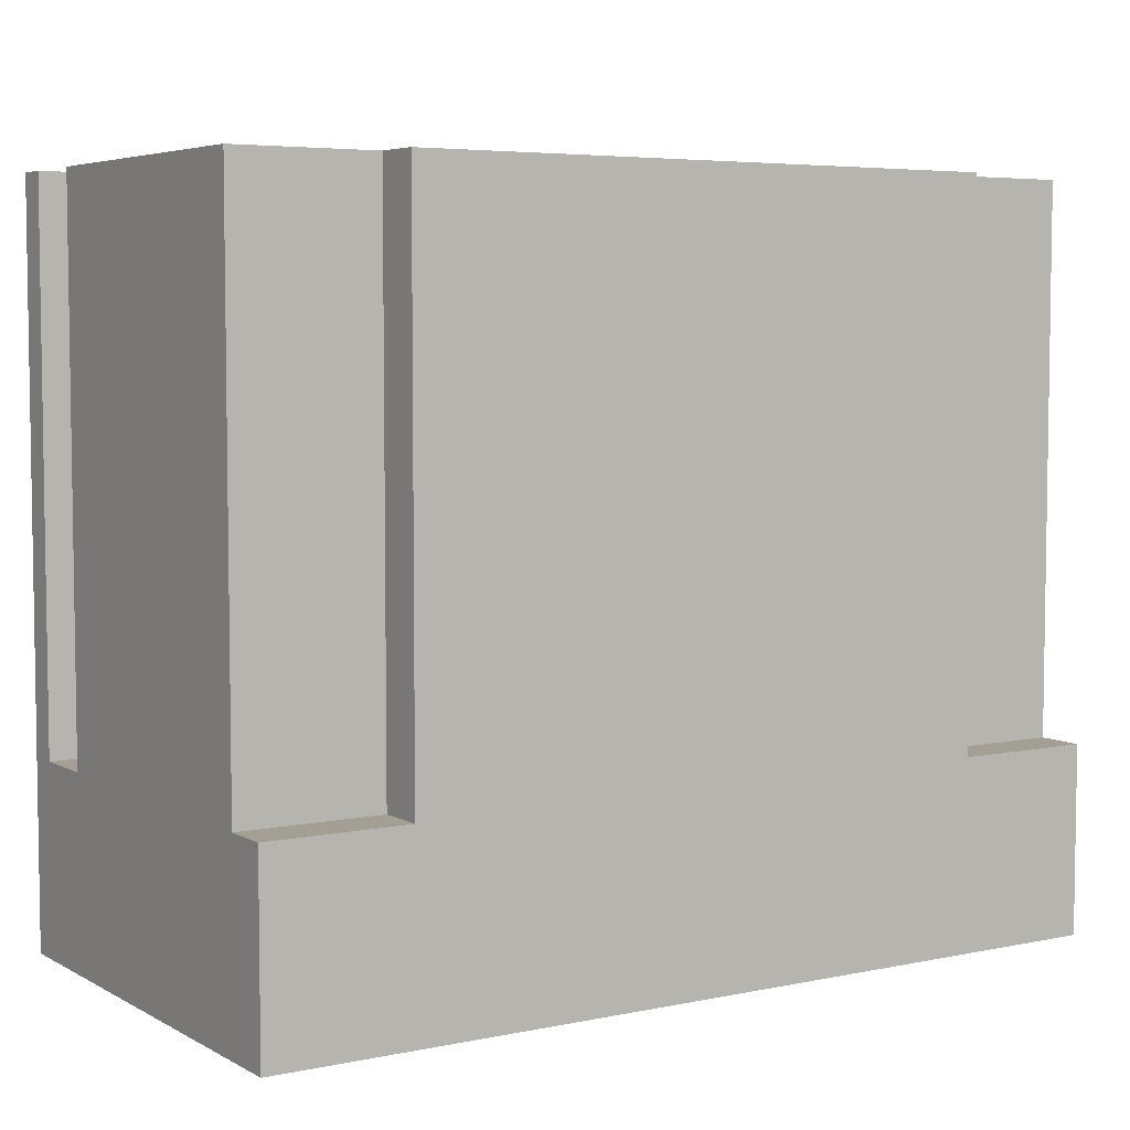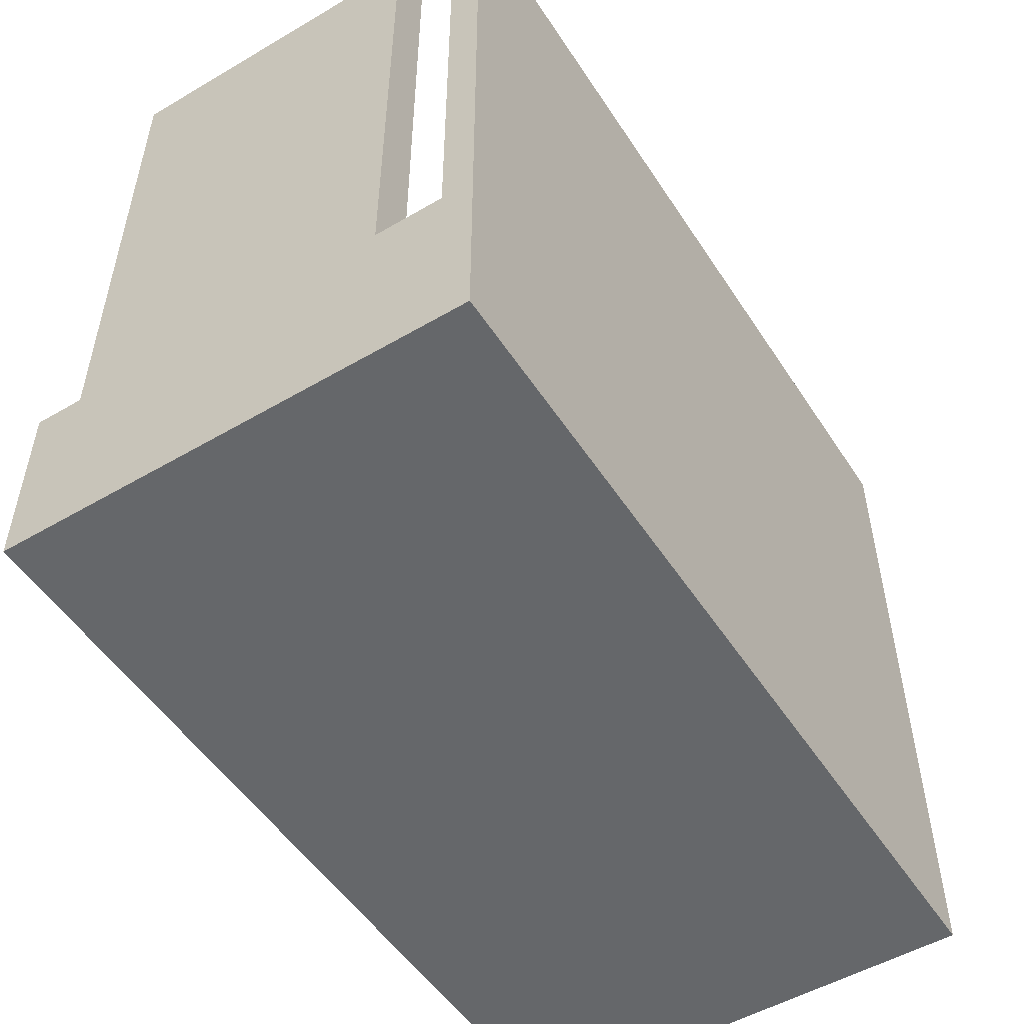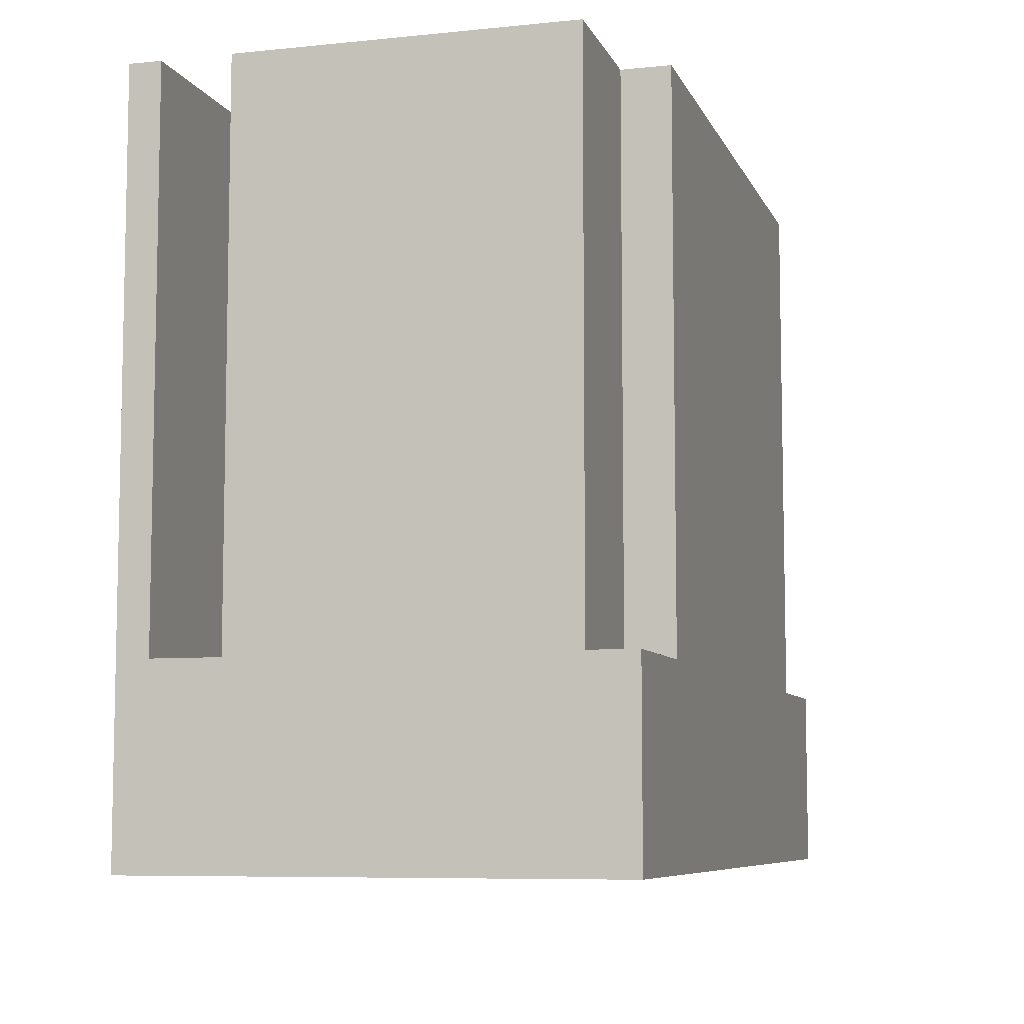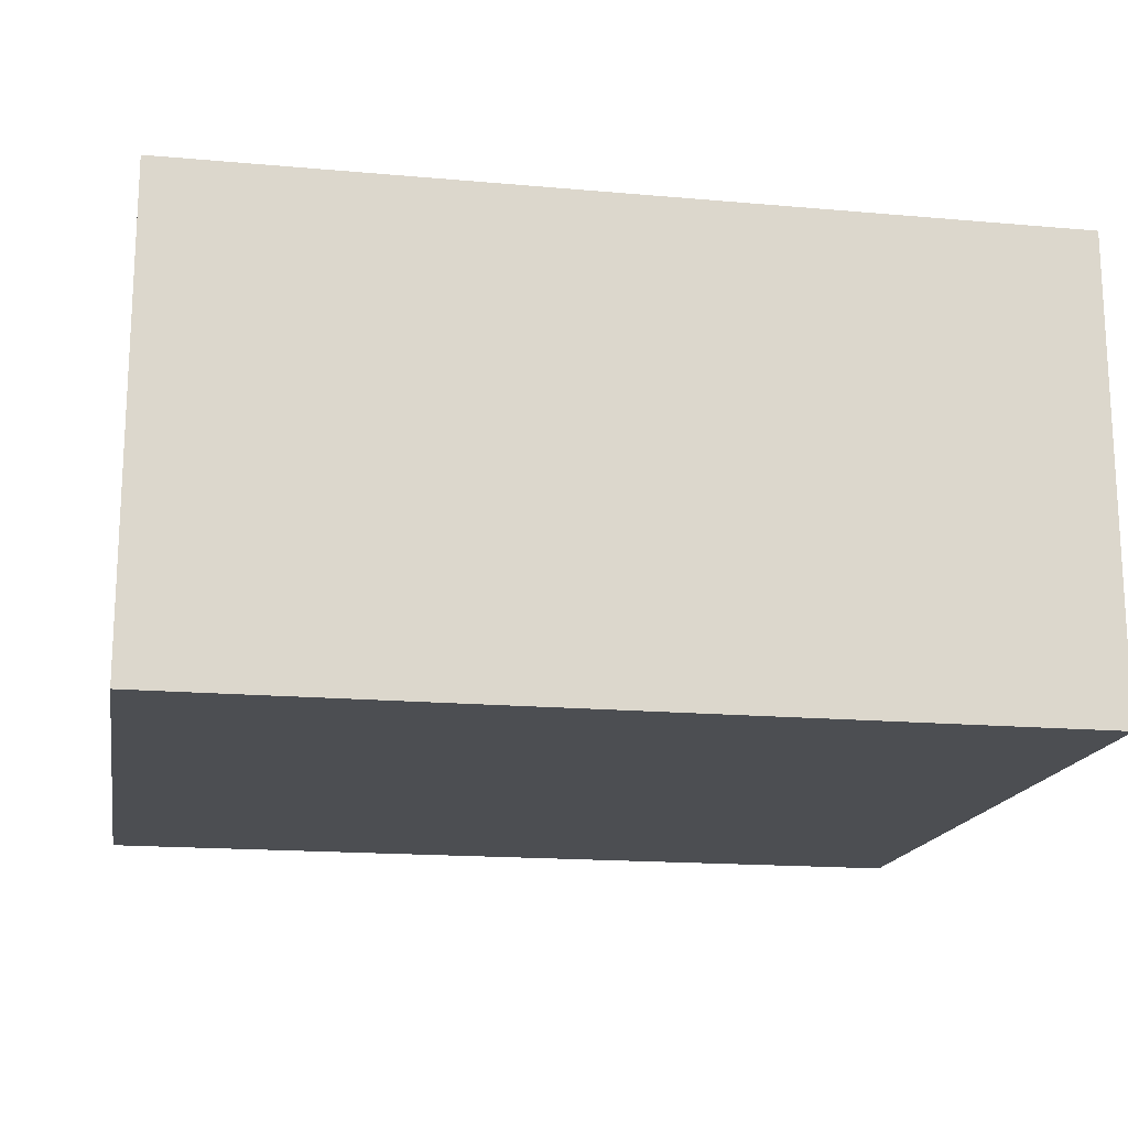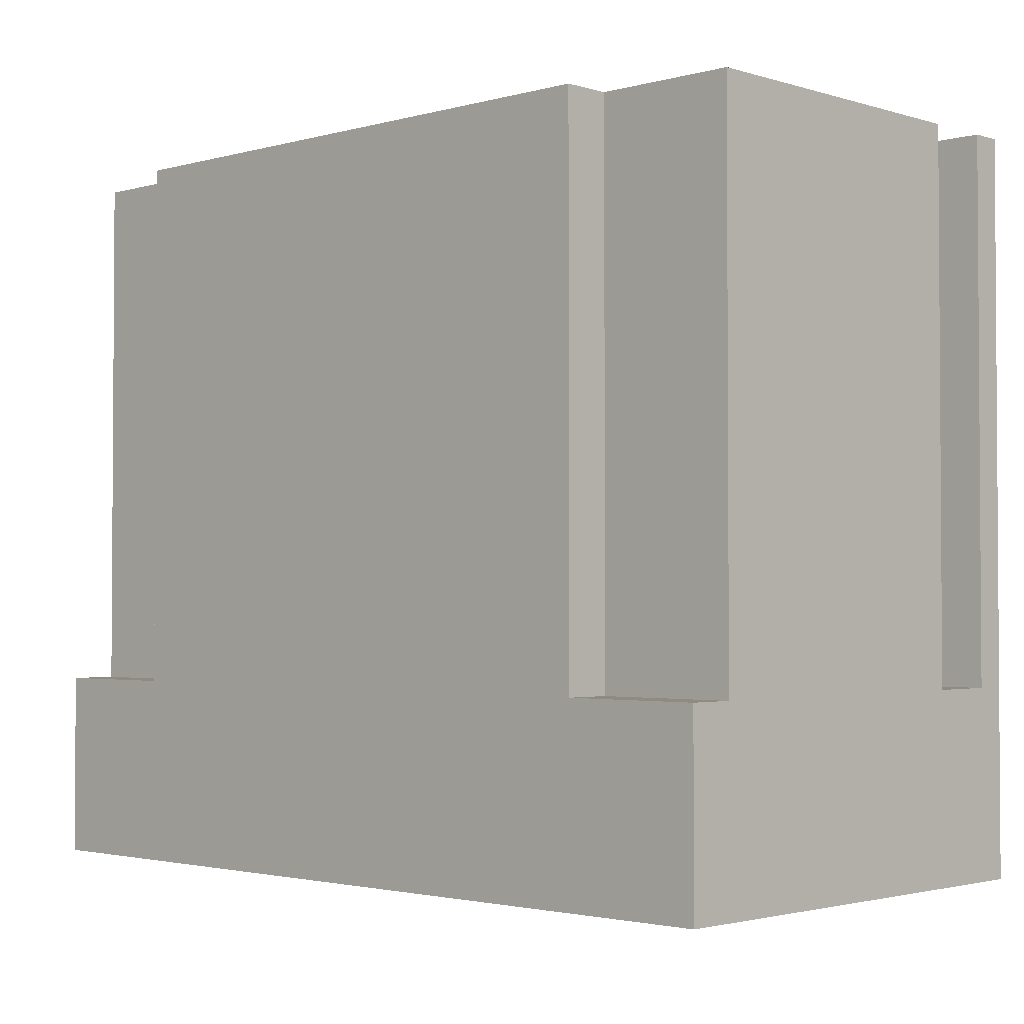
<metadata>
{"format":"obj","ext":"obj","renderer":"f3d","projection":"perspective","resolution":1024,"background":"white","views":[{"elev":5.3,"azim":-32.7,"up":"+Y"},{"elev":-52.0,"azim":122.3,"up":"+Y"},{"elev":-7.5,"azim":-73.9,"up":"+Y"},{"elev":-16.8,"azim":-10.2,"up":"+Z"},{"elev":-2.2,"azim":43.8,"up":"+Y"}]}
</metadata>
<code>
v -8.382 0 -4.547
v 0 0 -4.547
v -8.382 0 0
v 0 0 0
v -8.382 1.803 -3.581
v -8.382 1.803 -4.242
v -8.382 1.803 -0.4572
v -8.382 1.803 0
v -8.382 7.01 -4.242
v -8.382 7.01 -4.547
v -8.382 7.01 -0.4572
v -8.382 7.01 -3.581
v -7.036 1.803 -0.4572
v -7.036 1.803 0
v -6.966 1.803 -1.062
v -7.001 1.803 -1.093
v -7.976 1.803 -0.6858
v -7.027 1.803 -1.131
v -6.926 1.803 -1.041
v -7.043 1.803 -1.174
v -6.881 1.803 -1.03
v -7.048 1.803 -1.219
v -6.835 1.803 -1.03
v -7.043 1.803 -1.265
v -7.027 1.803 -1.308
v -7.976 1.803 -3.581
v -6.835 1.803 -1.408
v -6.79 1.803 -1.397
v -6.881 1.803 -1.408
v -6.926 1.803 -1.397
v -6.966 1.803 -1.376
v -7.001 1.803 -1.346
v -5.391 1.803 -1.062
v -6.75 1.803 -1.062
v -6.79 1.803 -1.041
v -6.715 1.803 -1.093
v -5.426 1.803 -1.093
v -5.452 1.803 -1.131
v -6.689 1.803 -1.131
v -6.673 1.803 -1.174
v -5.351 1.803 -1.041
v -5.468 1.803 -1.174
v -5.306 1.803 -1.03
v -5.474 1.803 -1.219
v -6.668 1.803 -1.219
v -5.26 1.803 -1.03
v -5.468 1.803 -1.265
v -6.673 1.803 -1.265
v -5.452 1.803 -1.308
v -6.689 1.803 -1.308
v -5.426 1.803 -1.346
v -6.715 1.803 -1.346
v -5.391 1.803 -1.376
v -6.75 1.803 -1.376
v -5.351 1.803 -1.397
v -5.306 1.803 -1.408
v -5.26 1.803 -1.408
v -3.851 1.803 -1.093
v -5.141 1.803 -1.093
v -5.175 1.803 -1.062
v -5.115 1.803 -1.131
v -3.817 1.803 -1.062
v -3.877 1.803 -1.131
v -5.098 1.803 -1.174
v -3.776 1.803 -1.041
v -5.216 1.803 -1.041
v -3.893 1.803 -1.174
v -3.731 1.803 -1.03
v -3.899 1.803 -1.219
v -5.093 1.803 -1.219
v -3.893 1.803 -1.265
v -5.098 1.803 -1.265
v -3.877 1.803 -1.308
v -5.115 1.803 -1.308
v -3.851 1.803 -1.346
v -5.141 1.803 -1.346
v -5.175 1.803 -1.376
v -3.817 1.803 -1.376
v -3.776 1.803 -1.397
v -5.216 1.803 -1.397
v -3.731 1.803 -1.408
v -2.276 1.803 -1.093
v -3.54 1.803 -1.131
v -3.566 1.803 -1.093
v -2.242 1.803 -1.062
v -3.6 1.803 -1.062
v -3.641 1.803 -1.041
v -2.302 1.803 -1.131
v -2.201 1.803 -1.041
v -2.319 1.803 -1.174
v -3.523 1.803 -1.174
v -2.157 1.803 -1.03
v -3.685 1.803 -1.03
v -2.324 1.803 -1.219
v -3.518 1.803 -1.219
v -3.523 1.803 -1.265
v -2.319 1.803 -1.265
v -2.302 1.803 -1.308
v -3.54 1.803 -1.308
v -3.566 1.803 -1.346
v -2.276 1.803 -1.346
v -2.242 1.803 -1.376
v -3.6 1.803 -1.376
v -2.201 1.803 -1.397
v -3.641 1.803 -1.397
v -0.4064 1.803 -0.6858
v -1.965 1.803 -1.308
v -1.949 1.803 -1.265
v -2.111 1.803 -1.03
v -2.066 1.803 -1.041
v -2.025 1.803 -1.062
v -1.991 1.803 -1.093
v -1.965 1.803 -1.131
v -1.949 1.803 -1.174
v -1.943 1.803 -1.219
v -0.4064 1.803 -3.581
v -1.991 1.803 -1.346
v -2.025 1.803 -1.376
v -2.066 1.803 -1.397
v -2.111 1.803 -1.408
v -2.157 1.803 -1.408
v -3.685 1.803 -1.408
v 0 1.803 -4.242
v 0 1.803 -3.581
v -7.036 7.01 -0.4572
v 0 7.01 -4.547
v 0 7.01 -4.242
v -7.976 7.01 -0.6858
v -7.976 7.01 -3.581
v -1.346 7.01 -0.4572
v -7.036 7.01 0
v -1.346 7.01 0
v 0 7.01 -3.581
v -0.4064 7.01 -3.581
v -0.4064 7.01 -0.6858
v 0 7.01 -0.4572
v 0 1.803 -0.4572
v 0 1.803 0
v -1.346 1.803 -0.4572
v -1.346 1.803 0
v -6.715 7.01 -1.346
v -6.689 7.01 -1.308
v -6.673 7.01 -1.265
v -6.668 7.01 -1.219
v -7.043 7.01 -1.265
v -7.048 7.01 -1.219
v -7.027 7.01 -1.308
v -7.001 7.01 -1.346
v -6.966 7.01 -1.376
v -6.926 7.01 -1.397
v -6.881 7.01 -1.408
v -6.835 7.01 -1.408
v -6.79 7.01 -1.397
v -6.75 7.01 -1.376
v -7.043 7.01 -1.174
v -7.027 7.01 -1.131
v -6.673 7.01 -1.174
v -6.689 7.01 -1.131
v -6.715 7.01 -1.093
v -6.75 7.01 -1.062
v -6.79 7.01 -1.041
v -6.835 7.01 -1.03
v -6.881 7.01 -1.03
v -6.926 7.01 -1.041
v -6.966 7.01 -1.062
v -7.001 7.01 -1.093
v -5.141 7.01 -1.346
v -5.115 7.01 -1.308
v -5.098 7.01 -1.265
v -5.093 7.01 -1.219
v -5.468 7.01 -1.265
v -5.474 7.01 -1.219
v -5.452 7.01 -1.308
v -5.426 7.01 -1.346
v -5.391 7.01 -1.376
v -5.351 7.01 -1.397
v -5.306 7.01 -1.408
v -5.26 7.01 -1.408
v -5.216 7.01 -1.397
v -5.175 7.01 -1.376
v -5.452 7.01 -1.131
v -5.426 7.01 -1.093
v -5.391 7.01 -1.062
v -5.468 7.01 -1.174
v -5.351 7.01 -1.041
v -5.26 7.01 -1.03
v -5.306 7.01 -1.03
v -5.216 7.01 -1.041
v -5.115 7.01 -1.131
v -5.175 7.01 -1.062
v -5.141 7.01 -1.093
v -5.098 7.01 -1.174
v -3.566 7.01 -1.346
v -3.54 7.01 -1.308
v -3.523 7.01 -1.265
v -3.518 7.01 -1.219
v -3.893 7.01 -1.265
v -3.899 7.01 -1.219
v -3.877 7.01 -1.308
v -3.851 7.01 -1.346
v -3.817 7.01 -1.376
v -3.776 7.01 -1.397
v -3.731 7.01 -1.408
v -3.685 7.01 -1.408
v -3.641 7.01 -1.397
v -3.6 7.01 -1.376
v -3.877 7.01 -1.131
v -3.851 7.01 -1.093
v -3.817 7.01 -1.062
v -3.893 7.01 -1.174
v -3.776 7.01 -1.041
v -3.685 7.01 -1.03
v -3.731 7.01 -1.03
v -3.641 7.01 -1.041
v -3.54 7.01 -1.131
v -3.6 7.01 -1.062
v -3.566 7.01 -1.093
v -3.523 7.01 -1.174
v -1.991 7.01 -1.346
v -1.965 7.01 -1.308
v -1.949 7.01 -1.265
v -1.943 7.01 -1.219
v -2.319 7.01 -1.265
v -2.324 7.01 -1.219
v -2.302 7.01 -1.308
v -2.276 7.01 -1.346
v -2.242 7.01 -1.376
v -2.201 7.01 -1.397
v -2.157 7.01 -1.408
v -2.111 7.01 -1.408
v -2.066 7.01 -1.397
v -2.025 7.01 -1.376
v -2.302 7.01 -1.131
v -2.276 7.01 -1.093
v -2.242 7.01 -1.062
v -2.319 7.01 -1.174
v -2.201 7.01 -1.041
v -2.111 7.01 -1.03
v -2.157 7.01 -1.03
v -2.066 7.01 -1.041
v -1.965 7.01 -1.131
v -2.025 7.01 -1.062
v -1.991 7.01 -1.093
v -1.949 7.01 -1.174
f 1 2 3
f 3 2 4
f 5 6 1
f 3 5 1
f 7 5 3
f 8 7 3
f 9 10 6
f 11 12 5
f 11 5 7
f 10 1 6
f 13 8 14
f 13 7 8
f 15 16 17
f 18 17 16
f 19 15 17
f 20 17 18
f 21 19 17
f 22 17 20
f 23 21 17
f 24 17 22
f 25 17 24
f 26 27 28
f 26 29 27
f 26 30 29
f 26 31 30
f 26 32 31
f 33 34 35
f 33 36 34
f 33 37 36
f 38 39 36
f 38 40 39
f 38 36 37
f 41 33 35
f 42 40 38
f 43 35 23
f 43 23 17
f 43 41 35
f 44 45 40
f 44 40 42
f 46 43 17
f 47 48 45
f 47 45 44
f 49 50 48
f 49 48 47
f 6 5 26
f 51 52 50
f 51 50 49
f 53 54 52
f 53 28 54
f 53 52 51
f 55 28 53
f 55 26 28
f 56 26 55
f 57 26 56
f 58 59 60
f 58 61 59
f 62 58 60
f 63 61 58
f 63 64 61
f 65 62 60
f 65 60 66
f 67 64 63
f 68 65 66
f 68 66 46
f 68 46 17
f 69 64 67
f 69 70 64
f 71 72 70
f 71 70 69
f 73 72 71
f 73 74 72
f 75 76 74
f 75 77 76
f 75 74 73
f 78 77 75
f 79 80 77
f 79 77 78
f 81 26 57
f 81 80 79
f 81 57 80
f 82 83 84
f 85 82 84
f 85 86 87
f 85 84 86
f 88 83 82
f 89 85 87
f 90 91 83
f 90 83 88
f 92 87 93
f 92 89 87
f 94 95 91
f 94 96 95
f 94 91 90
f 97 96 94
f 98 99 96
f 98 100 99
f 98 96 97
f 101 100 98
f 102 100 101
f 102 103 100
f 104 103 102
f 104 105 103
f 106 107 108
f 106 68 17
f 106 93 68
f 106 92 93
f 106 109 92
f 106 110 109
f 106 111 110
f 106 112 111
f 106 113 112
f 106 114 113
f 106 115 114
f 106 108 115
f 116 117 107
f 116 118 117
f 116 119 118
f 116 120 119
f 116 121 120
f 116 104 121
f 116 107 106
f 116 105 104
f 116 26 81
f 116 122 105
f 116 81 122
f 123 116 124
f 123 6 26
f 123 26 116
f 26 17 25
f 26 25 32
f 125 11 13
f 13 11 7
f 126 10 9
f 126 9 127
f 12 11 128
f 129 12 128
f 130 125 131
f 130 131 132
f 133 134 135
f 133 135 136
f 11 125 128
f 130 136 135
f 130 135 125
f 125 135 128
f 127 9 123
f 123 9 6
f 137 138 4
f 124 4 2
f 124 137 4
f 123 124 2
f 133 136 137
f 133 137 124
f 126 127 123
f 2 126 123
f 137 139 140
f 137 140 138
f 136 130 137
f 137 130 139
f 130 132 139
f 139 132 140
f 14 8 3
f 140 3 4
f 140 131 14
f 140 14 3
f 138 140 4
f 132 131 140
f 131 125 14
f 14 125 13
f 12 129 5
f 5 129 26
f 116 134 124
f 134 133 124
f 129 128 26
f 26 128 17
f 128 135 17
f 17 135 106
f 135 134 106
f 106 134 116
f 1 126 2
f 10 126 1
f 141 142 52
f 50 143 48
f 142 143 50
f 48 144 45
f 143 144 48
f 22 145 24
f 146 145 22
f 24 147 25
f 145 147 24
f 25 148 32
f 147 148 25
f 32 149 31
f 148 149 32
f 31 150 30
f 149 150 31
f 30 151 29
f 150 151 30
f 29 152 27
f 151 152 29
f 27 153 28
f 152 153 27
f 28 154 54
f 153 154 28
f 54 141 52
f 154 141 54
f 52 142 50
f 18 155 20
f 156 155 18
f 20 146 22
f 155 146 20
f 45 157 40
f 144 157 45
f 40 158 39
f 157 158 40
f 39 159 36
f 158 159 39
f 36 160 34
f 159 160 36
f 34 161 35
f 160 161 34
f 35 162 23
f 161 162 35
f 23 163 21
f 162 163 23
f 21 164 19
f 163 164 21
f 19 165 15
f 164 165 19
f 15 166 16
f 165 166 15
f 16 156 18
f 166 156 16
f 156 166 165
f 155 165 164
f 155 156 165
f 145 146 155
f 161 164 163
f 161 163 162
f 161 155 164
f 149 148 147
f 149 147 145
f 158 160 159
f 150 149 145
f 157 161 160
f 157 155 161
f 157 160 158
f 143 157 144
f 143 145 155
f 143 155 157
f 153 152 151
f 153 151 150
f 153 150 145
f 153 145 143
f 154 143 142
f 154 153 143
f 141 154 142
f 167 168 76
f 74 169 72
f 168 169 74
f 72 170 70
f 169 170 72
f 44 171 47
f 172 171 44
f 47 173 49
f 171 173 47
f 49 174 51
f 173 174 49
f 51 175 53
f 174 175 51
f 53 176 55
f 175 176 53
f 55 177 56
f 176 177 55
f 56 178 57
f 177 178 56
f 57 179 80
f 178 179 57
f 80 180 77
f 179 180 80
f 77 167 76
f 180 167 77
f 76 168 74
f 181 182 183
f 184 183 185
f 184 181 183
f 186 185 187
f 171 172 184
f 188 185 186
f 175 174 173
f 175 173 171
f 189 190 191
f 176 175 171
f 192 188 190
f 192 184 185
f 192 185 188
f 192 190 189
f 169 192 170
f 169 171 184
f 169 184 192
f 179 178 177
f 179 177 176
f 179 176 171
f 179 171 169
f 180 169 168
f 180 179 169
f 167 180 168
f 38 184 42
f 181 184 38
f 42 172 44
f 184 172 42
f 70 192 64
f 170 192 70
f 64 189 61
f 192 189 64
f 61 191 59
f 189 191 61
f 59 190 60
f 191 190 59
f 60 188 66
f 190 188 60
f 66 186 46
f 188 186 66
f 46 187 43
f 186 187 46
f 43 185 41
f 187 185 43
f 41 183 33
f 185 183 41
f 33 182 37
f 183 182 33
f 37 181 38
f 182 181 37
f 193 194 100
f 99 195 96
f 194 195 99
f 96 196 95
f 195 196 96
f 69 197 71
f 198 197 69
f 71 199 73
f 197 199 71
f 73 200 75
f 199 200 73
f 75 201 78
f 200 201 75
f 78 202 79
f 201 202 78
f 79 203 81
f 202 203 79
f 81 204 122
f 203 204 81
f 122 205 105
f 204 205 122
f 105 206 103
f 205 206 105
f 103 193 100
f 206 193 103
f 100 194 99
f 207 208 209
f 210 209 211
f 210 207 209
f 212 211 213
f 197 198 210
f 214 211 212
f 201 200 199
f 201 199 197
f 215 216 217
f 202 201 197
f 218 214 216
f 218 210 211
f 218 211 214
f 218 216 215
f 195 218 196
f 195 197 210
f 195 210 218
f 205 204 203
f 205 203 202
f 205 202 197
f 205 197 195
f 206 195 194
f 206 205 195
f 193 206 194
f 63 210 67
f 207 210 63
f 67 198 69
f 210 198 67
f 95 218 91
f 196 218 95
f 91 215 83
f 218 215 91
f 83 217 84
f 215 217 83
f 84 216 86
f 217 216 84
f 86 214 87
f 216 214 86
f 87 212 93
f 214 212 87
f 93 213 68
f 212 213 93
f 68 211 65
f 213 211 68
f 65 209 62
f 211 209 65
f 62 208 58
f 209 208 62
f 58 207 63
f 208 207 58
f 219 220 117
f 107 221 108
f 220 221 107
f 108 222 115
f 221 222 108
f 94 223 97
f 224 223 94
f 97 225 98
f 223 225 97
f 98 226 101
f 225 226 98
f 101 227 102
f 226 227 101
f 102 228 104
f 227 228 102
f 104 229 121
f 228 229 104
f 121 230 120
f 229 230 121
f 120 231 119
f 230 231 120
f 119 232 118
f 231 232 119
f 118 219 117
f 232 219 118
f 117 220 107
f 233 234 235
f 236 235 237
f 236 233 235
f 238 237 239
f 223 224 236
f 240 237 238
f 227 226 225
f 227 225 223
f 241 242 243
f 228 227 223
f 244 240 242
f 244 236 237
f 244 237 240
f 244 242 241
f 221 244 222
f 221 223 236
f 221 236 244
f 231 230 229
f 231 229 228
f 231 228 223
f 231 223 221
f 232 221 220
f 232 231 221
f 219 232 220
f 88 236 90
f 233 236 88
f 90 224 94
f 236 224 90
f 115 244 114
f 222 244 115
f 114 241 113
f 244 241 114
f 113 243 112
f 241 243 113
f 112 242 111
f 243 242 112
f 111 240 110
f 242 240 111
f 110 238 109
f 240 238 110
f 109 239 92
f 238 239 109
f 92 237 89
f 239 237 92
f 89 235 85
f 237 235 89
f 85 234 82
f 235 234 85
f 82 233 88
f 234 233 82

</code>
